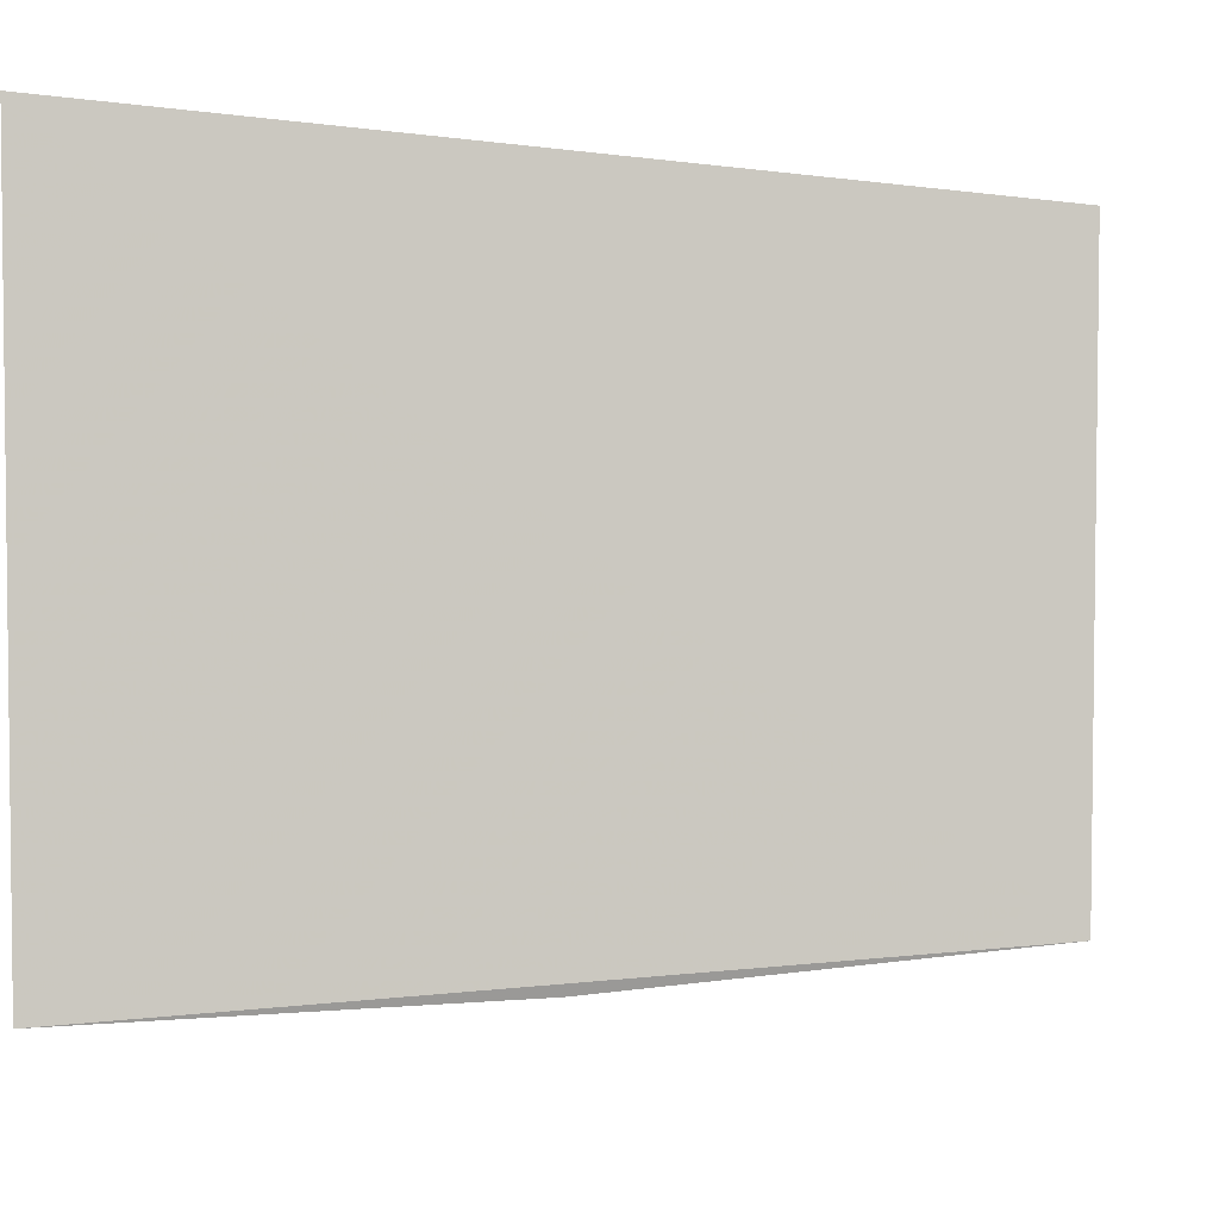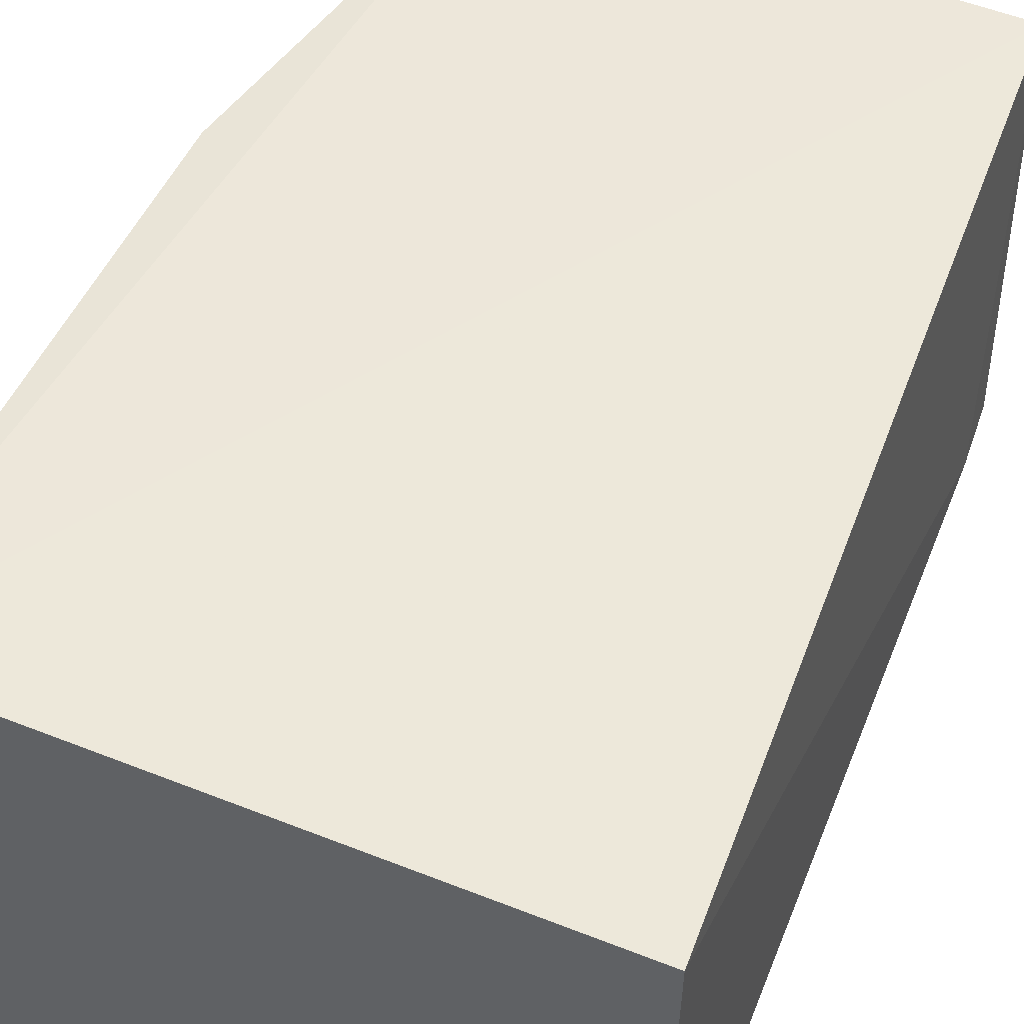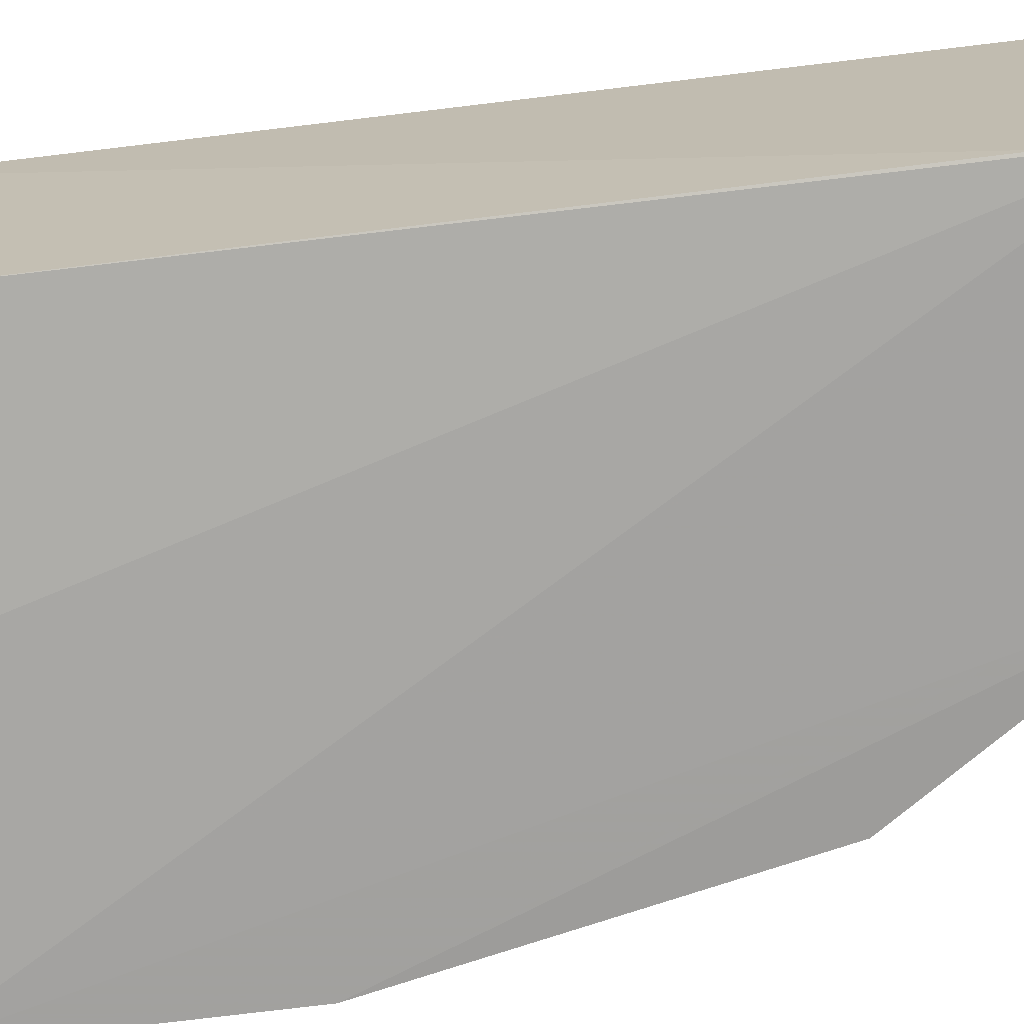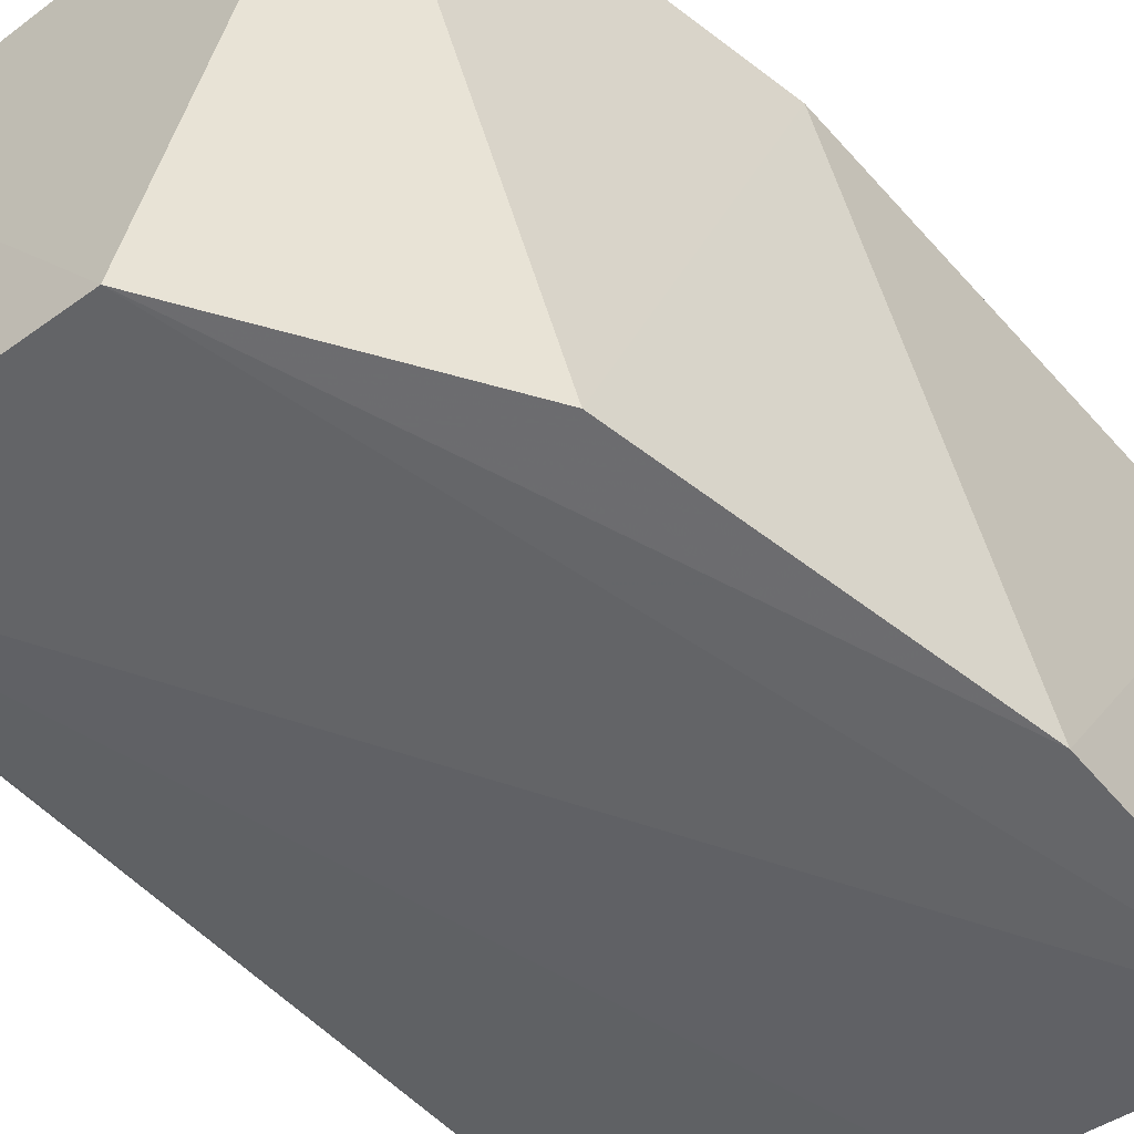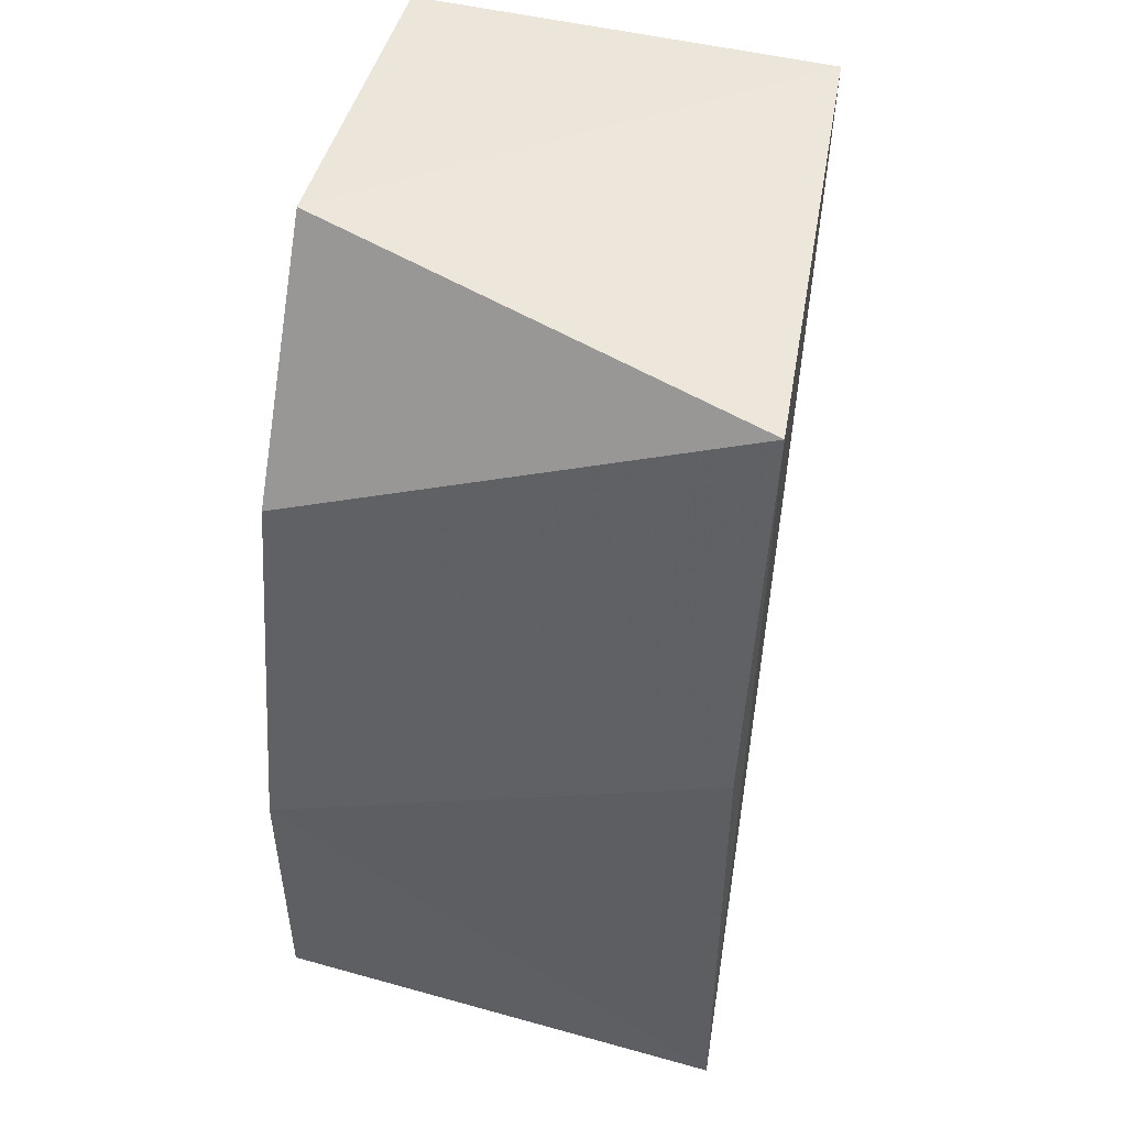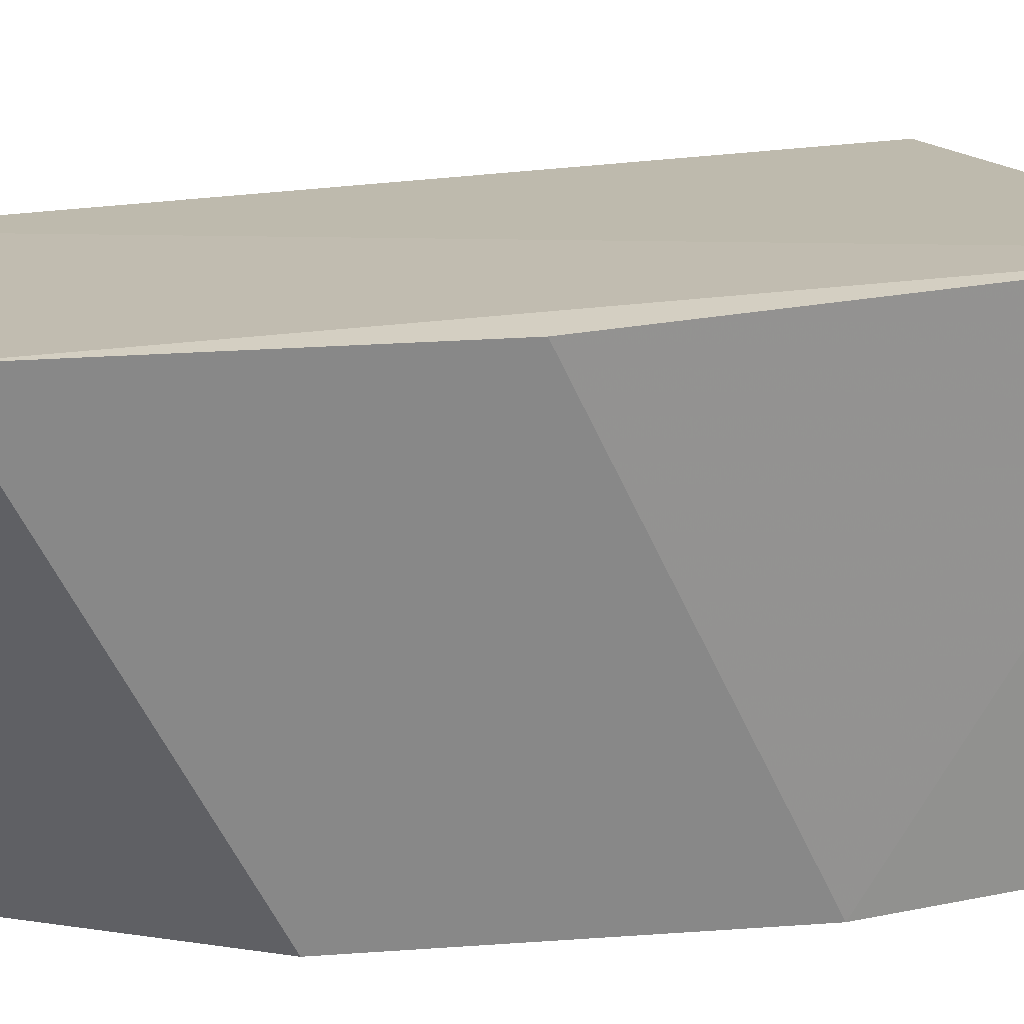
<metadata>
{"format":"obj","ext":"obj","renderer":"f3d","projection":"perspective","resolution":1024,"background":"white","views":[{"elev":-3.5,"azim":4.1,"up":"+Z"},{"elev":47.0,"azim":20.2,"up":"+Z"},{"elev":-71.6,"azim":97.2,"up":"+Z"},{"elev":-51.8,"azim":-141.4,"up":"+Z"},{"elev":50.9,"azim":-74.5,"up":"+Y"},{"elev":22.3,"azim":-109.8,"up":"+Z"}]}
</metadata>
<code>
v 0.003232 0.06607 0.02201
v 0.003655 0.02064 0.02119
v 0.003336 0.06576 0.001721
v -0.01173 0.06572 0.001455
v -0.02363 0.02054 0.02442
v -0.02307 0.02056 0.001068
v 0.00347 0.06198 0.001907
v -0.01915 0.06559 0.0242
v 0.003289 0.0206 0.003286
v -0.02306 0.04682 0.02418
v -0.01936 0.05437 0.001442
v -0.009458 0.02073 0.001886
v -0.02313 0.03557 0.001164
f 1 3 4
f 5 2 1
f 6 4 3
f 7 1 2
f 7 3 1
f 8 5 1
f 8 1 4
f 9 2 5
f 9 5 6
f 9 7 2
f 9 3 7
f 10 5 8
f 11 8 4
f 11 10 8
f 12 9 6
f 12 6 3
f 12 3 9
f 13 6 5
f 13 5 10
f 13 10 11
f 13 11 4
f 13 4 6

</code>
